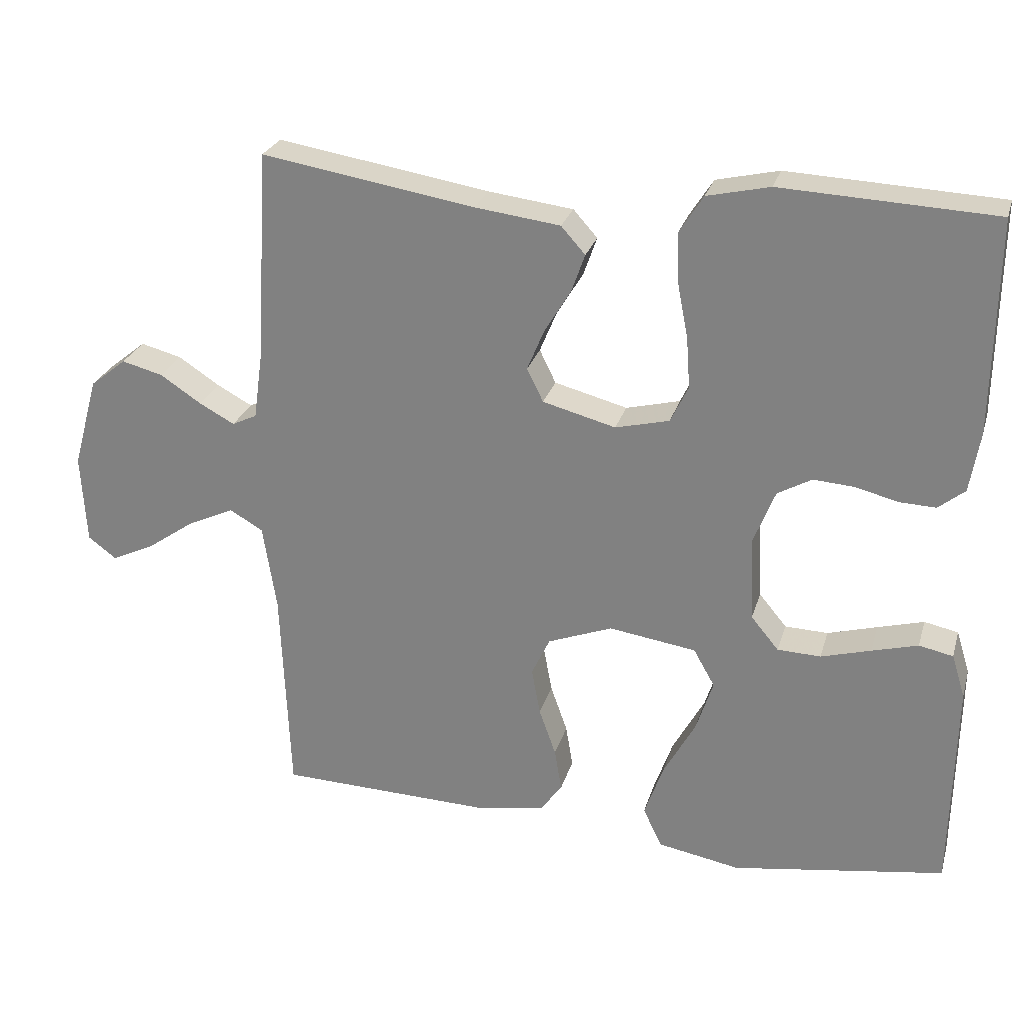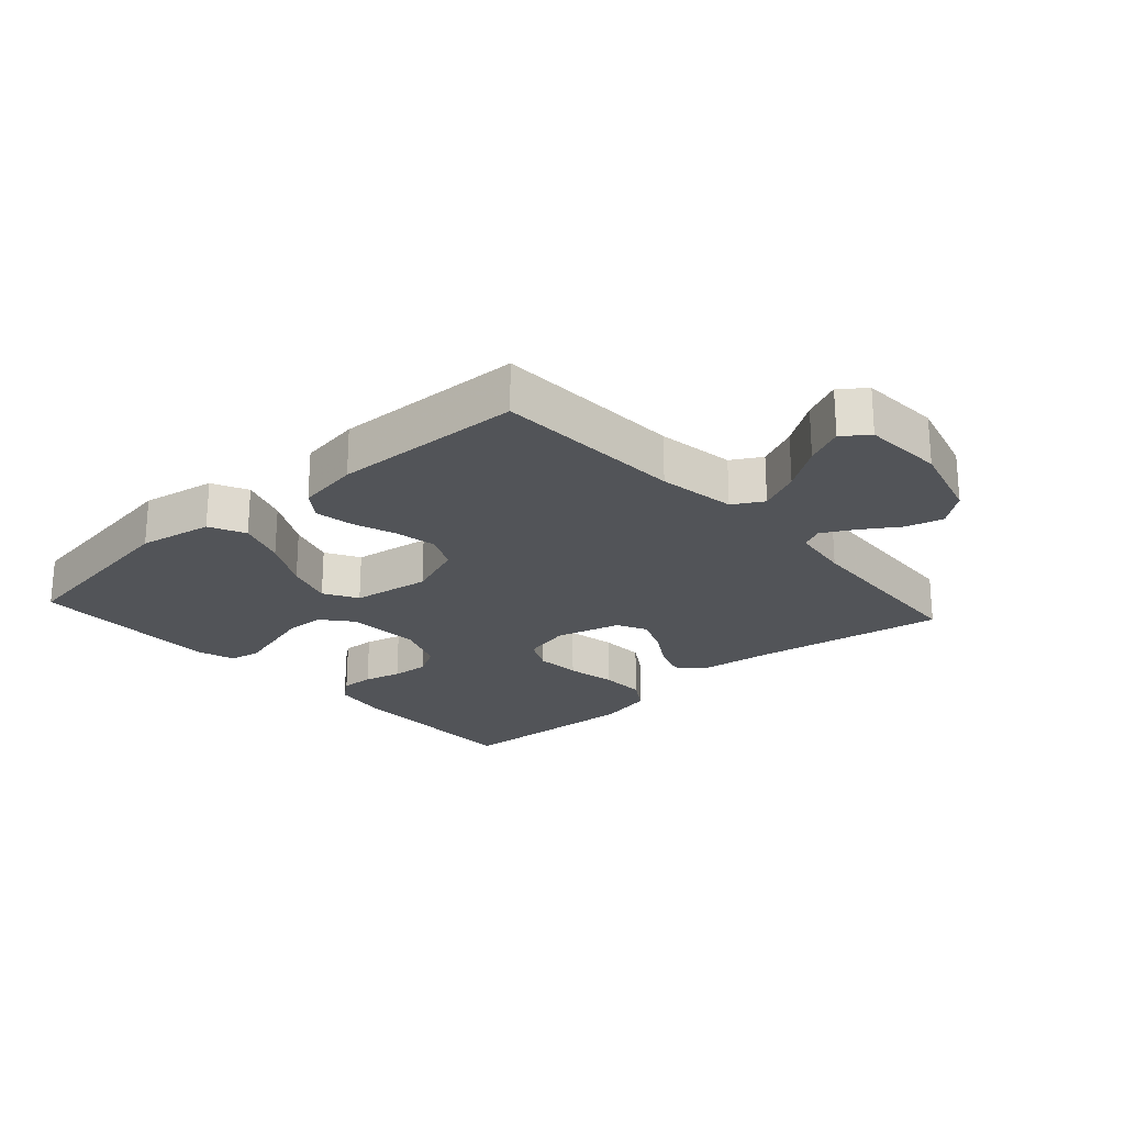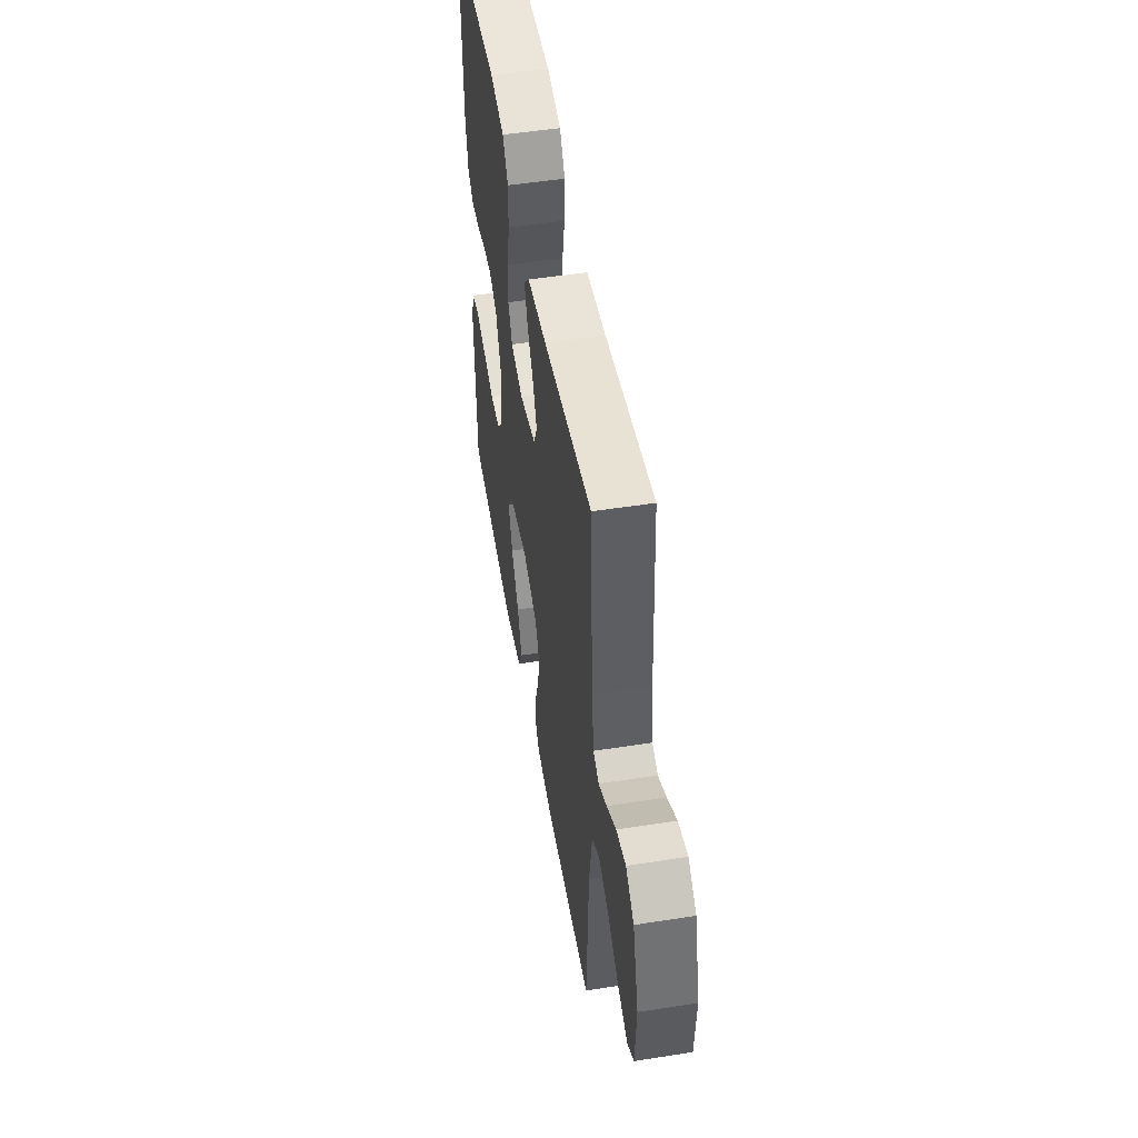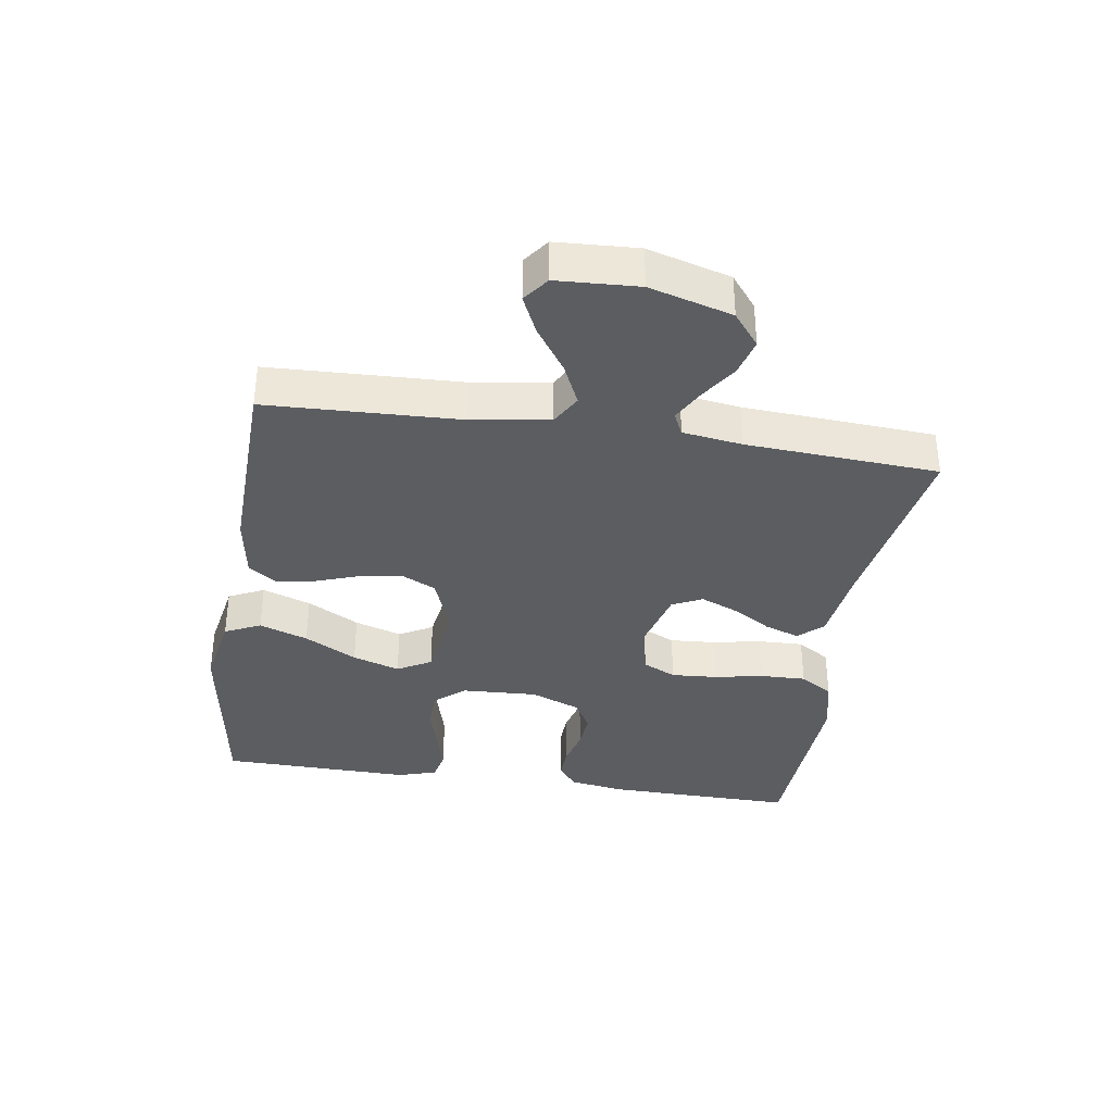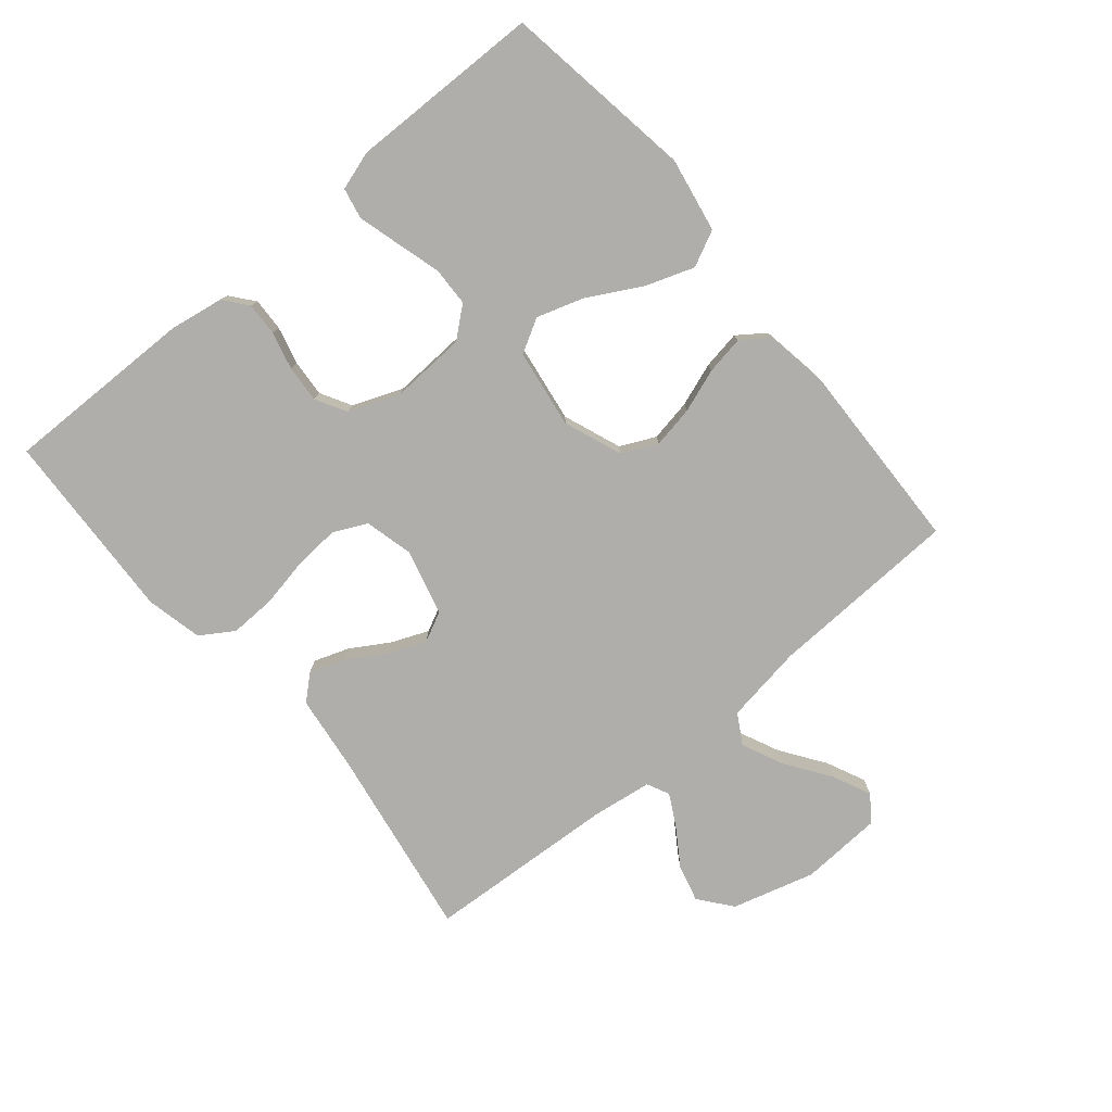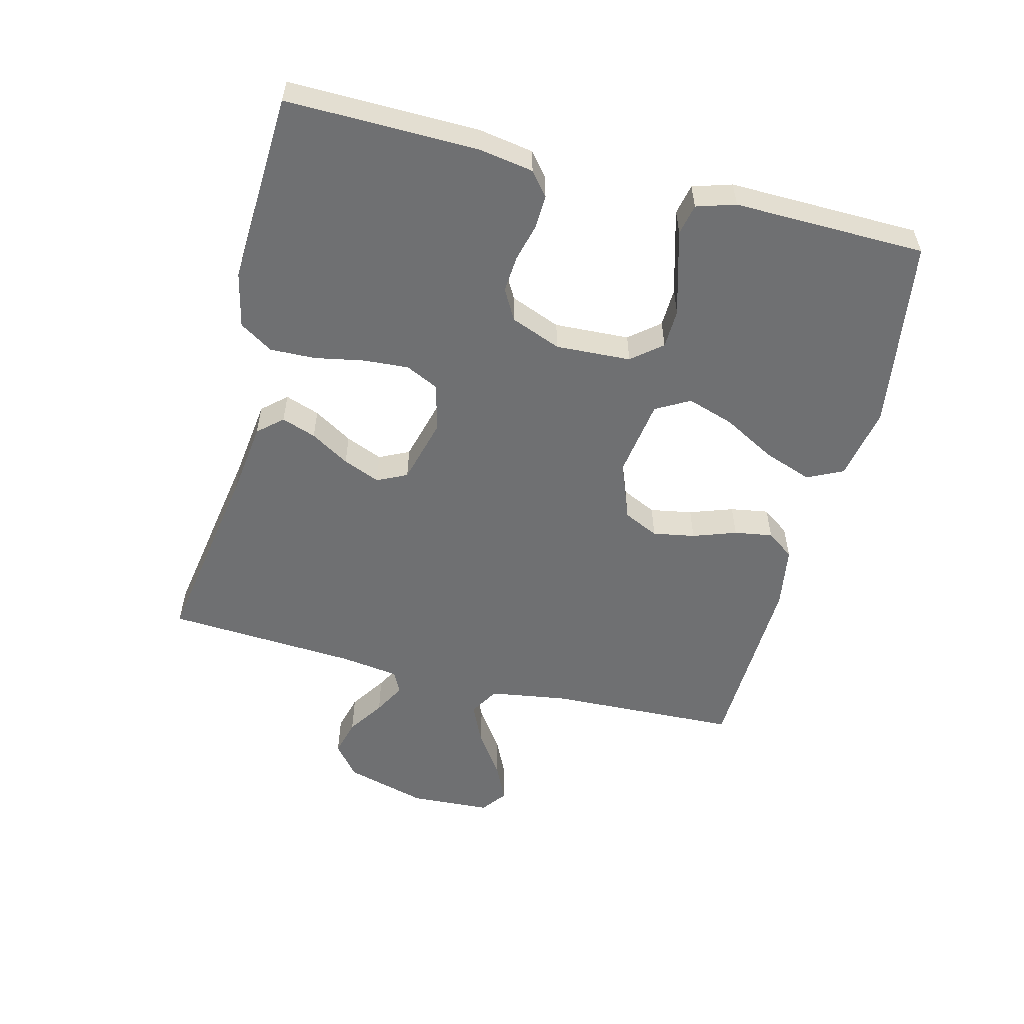
<metadata>
{"format":"obj","ext":"obj","renderer":"f3d","projection":"perspective","resolution":1024,"background":"white","views":[{"elev":26.3,"azim":15.2,"up":"+Z"},{"elev":-22.8,"azim":-138.1,"up":"+Y"},{"elev":50.7,"azim":-99.7,"up":"+Z"},{"elev":-35.9,"azim":-98.8,"up":"+Y"},{"elev":-77.8,"azim":129.9,"up":"+Y"},{"elev":-54.8,"azim":75.7,"up":"+Y"}]}
</metadata>
<code>
v 0.5 0.07 0.5
v 0.496 0.07 0.2
v 0.482 0.07 0.115
v 0.445 0.07 0.085
v 0.393 0.07 0.087
v 0.334 0.07 0.102
v 0.276 0.07 0.106
v 0.228 0.07 0.079
v 0.197 0.07 0
v 0.203 0.07 -0.118
v 0.242 0.07 -0.165
v 0.303 0.07 -0.167
v 0.373 0.07 -0.147
v 0.438 0.07 -0.129
v 0.486 0.07 -0.139
v 0.505 0.07 -0.2
v 0.5 0.07 -0.5
v 0.2 0.07 -0.546
v 0.084 0.07 -0.525
v 0.057 0.07 -0.469
v 0.084 0.07 -0.393
v 0.129 0.07 -0.311
v 0.153 0.07 -0.237
v 0.123 0.07 -0.184
v 0 0.07 -0.166
v -0.091 0.07 -0.201
v -0.117 0.07 -0.256
v -0.105 0.07 -0.322
v -0.081 0.07 -0.39
v -0.071 0.07 -0.45
v -0.102 0.07 -0.493
v -0.2 0.07 -0.509
v -0.5 0.07 -0.5
v -0.512 0.07 -0.2
v -0.531 0.07 -0.078
v -0.578 0.07 -0.051
v -0.643 0.07 -0.081
v -0.712 0.07 -0.129
v -0.772 0.07 -0.157
v -0.812 0.07 -0.127
v -0.819 0.07 0
v -0.783 0.07 0.129
v -0.732 0.07 0.17
v -0.674 0.07 0.155
v -0.616 0.07 0.117
v -0.566 0.07 0.09
v -0.531 0.07 0.107
v -0.518 0.07 0.2
v -0.5 0.07 0.5
v -0.2 0.07 0.451
v -0.08 0.07 0.436
v -0.046 0.07 0.398
v -0.065 0.07 0.344
v -0.102 0.07 0.283
v -0.126 0.07 0.225
v -0.103 0.07 0.178
v 0 0.07 0.151
v 0.076 0.07 0.17
v 0.101 0.07 0.222
v 0.096 0.07 0.293
v 0.081 0.07 0.371
v 0.079 0.07 0.442
v 0.112 0.07 0.494
v 0.2 0.07 0.514
v 0.5 0 0.5
v 0.496 0 0.2
v 0.482 0 0.115
v 0.445 0 0.085
v 0.393 0 0.087
v 0.334 0 0.102
v 0.276 0 0.106
v 0.228 0 0.079
v 0.197 0 0
v 0.203 0 -0.118
v 0.242 0 -0.165
v 0.303 0 -0.167
v 0.373 0 -0.147
v 0.438 0 -0.129
v 0.486 0 -0.139
v 0.505 0 -0.2
v 0.5 0 -0.5
v 0.2 0 -0.546
v 0.084 0 -0.525
v 0.057 0 -0.469
v 0.084 0 -0.393
v 0.129 0 -0.311
v 0.153 0 -0.237
v 0.123 0 -0.184
v 0 0 -0.166
v -0.091 0 -0.201
v -0.117 0 -0.256
v -0.105 0 -0.322
v -0.081 0 -0.39
v -0.071 0 -0.45
v -0.102 0 -0.493
v -0.2 0 -0.509
v -0.5 0 -0.5
v -0.512 0 -0.2
v -0.531 0 -0.078
v -0.578 0 -0.051
v -0.643 0 -0.081
v -0.712 0 -0.129
v -0.772 0 -0.157
v -0.812 0 -0.127
v -0.819 0 0
v -0.783 0 0.129
v -0.732 0 0.17
v -0.674 0 0.155
v -0.616 0 0.117
v -0.566 0 0.09
v -0.531 0 0.107
v -0.518 0 0.2
v -0.5 0 0.5
v -0.2 0 0.451
v -0.08 0 0.436
v -0.046 0 0.398
v -0.065 0 0.344
v -0.102 0 0.283
v -0.126 0 0.225
v -0.103 0 0.178
v 0 0 0.151
v 0.076 0 0.17
v 0.101 0 0.222
v 0.096 0 0.293
v 0.081 0 0.371
v 0.079 0 0.442
v 0.112 0 0.494
v 0.2 0 0.514
f 60 61 62 63
f 59 60 63 64
f 51 52 53 54
f 50 51 54 55
f 48 49 50 55
f 47 48 55 56
f 42 43 44 45
f 42 45 46
f 41 42 46
f 40 41 46
f 37 38 39 40
f 36 37 40 46
f 35 36 46 47
f 31 32 33 34
f 28 29 30 31
f 27 28 31 34
f 26 27 34 35
f 19 20 21 22
f 19 22 23
f 18 19 23
f 17 18 23
f 16 17 23 24
f 12 13 14 15
f 12 15 16
f 11 12 16 24
f 3 4 5 6
f 3 6 7
f 2 3 7
f 59 64 1 2
f 58 59 2 7
f 57 58 7 8
f 56 57 8 9
f 47 56 9 10
f 25 26 35 47
f 24 25 47
f 10 11 24 47
f 127 126 125 124
f 128 127 124 123
f 118 117 116 115
f 119 118 115 114
f 119 114 113 112
f 120 119 112 111
f 109 108 107 106
f 110 109 106
f 110 106 105
f 110 105 104
f 104 103 102 101
f 110 104 101 100
f 111 110 100 99
f 98 97 96 95
f 95 94 93 92
f 98 95 92 91
f 99 98 91 90
f 86 85 84 83
f 87 86 83
f 87 83 82
f 87 82 81
f 88 87 81 80
f 79 78 77 76
f 80 79 76
f 88 80 76 75
f 70 69 68 67
f 71 70 67
f 71 67 66
f 66 65 128 123
f 71 66 123 122
f 72 71 122 121
f 73 72 121 120
f 74 73 120 111
f 111 99 90 89
f 111 89 88
f 111 88 75 74
f 1 65 66 2
f 2 66 67 3
f 3 67 68 4
f 4 68 69 5
f 5 69 70 6
f 6 70 71 7
f 7 71 72 8
f 8 72 73 9
f 9 73 74 10
f 10 74 75 11
f 11 75 76 12
f 12 76 77 13
f 13 77 78 14
f 14 78 79 15
f 15 79 80 16
f 16 80 81 17
f 17 81 82 18
f 18 82 83 19
f 19 83 84 20
f 20 84 85 21
f 21 85 86 22
f 22 86 87 23
f 23 87 88 24
f 24 88 89 25
f 25 89 90 26
f 26 90 91 27
f 27 91 92 28
f 28 92 93 29
f 29 93 94 30
f 30 94 95 31
f 31 95 96 32
f 32 96 97 33
f 33 97 98 34
f 34 98 99 35
f 35 99 100 36
f 36 100 101 37
f 37 101 102 38
f 38 102 103 39
f 39 103 104 40
f 40 104 105 41
f 41 105 106 42
f 42 106 107 43
f 43 107 108 44
f 44 108 109 45
f 45 109 110 46
f 46 110 111 47
f 47 111 112 48
f 48 112 113 49
f 49 113 114 50
f 50 114 115 51
f 51 115 116 52
f 52 116 117 53
f 53 117 118 54
f 54 118 119 55
f 55 119 120 56
f 56 120 121 57
f 57 121 122 58
f 58 122 123 59
f 59 123 124 60
f 60 124 125 61
f 61 125 126 62
f 62 126 127 63
f 63 127 128 64
f 64 128 65 1

</code>
